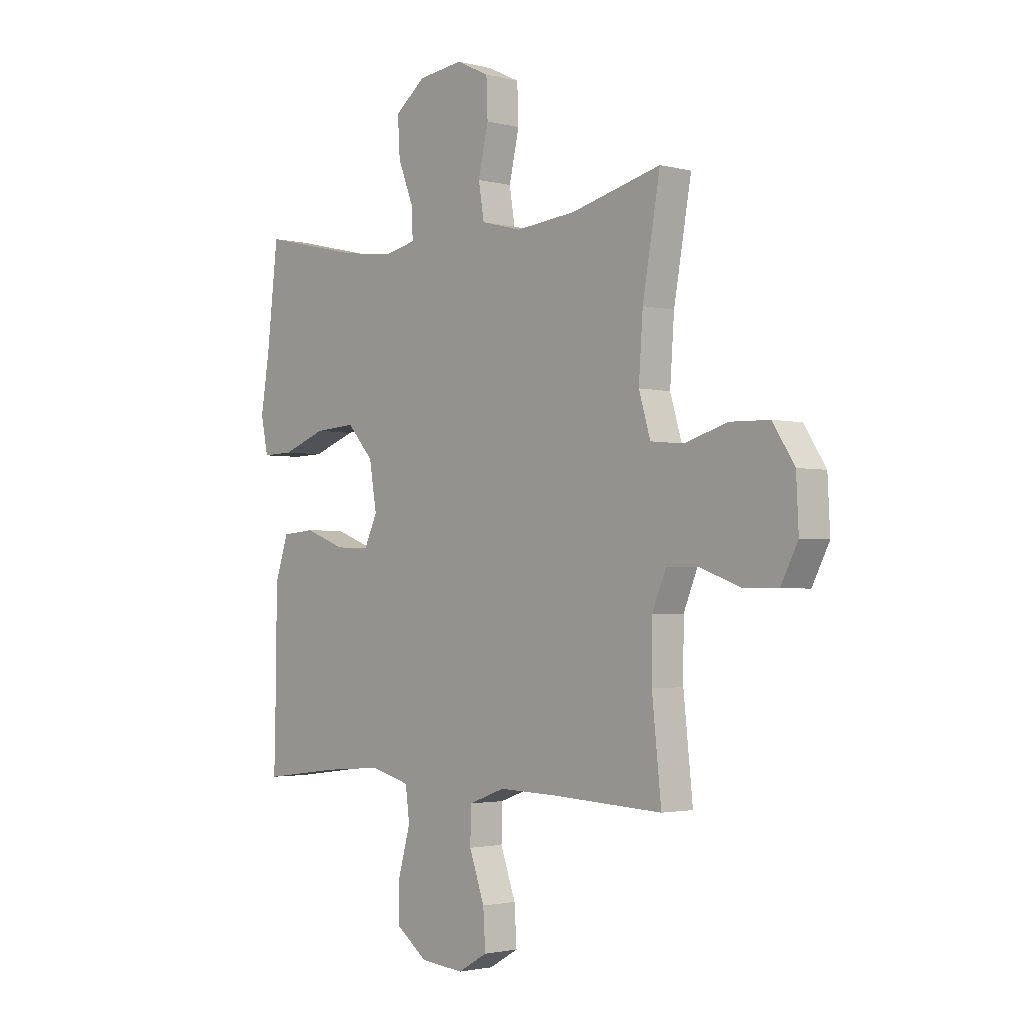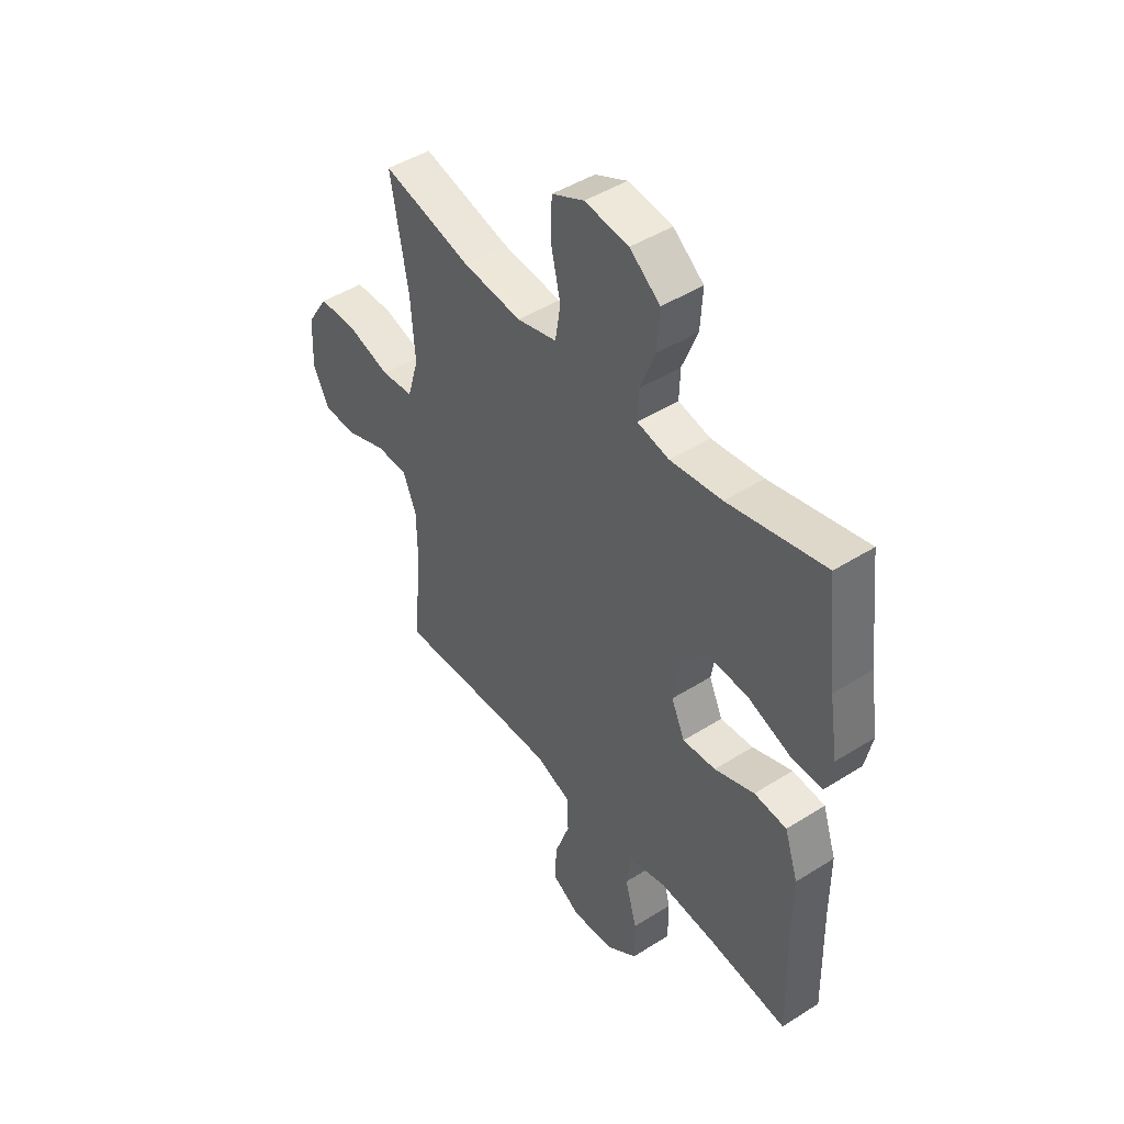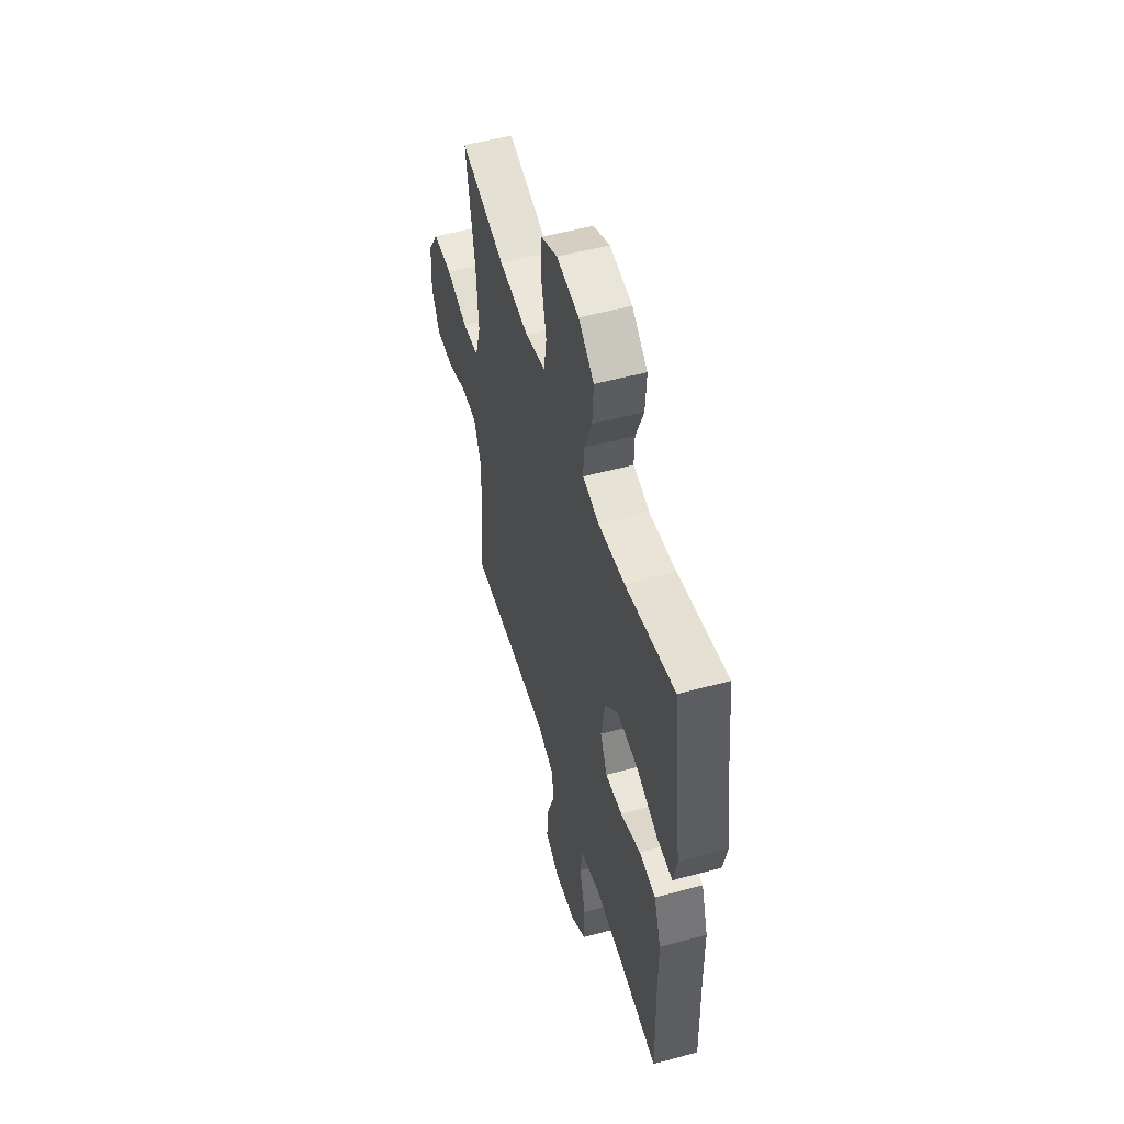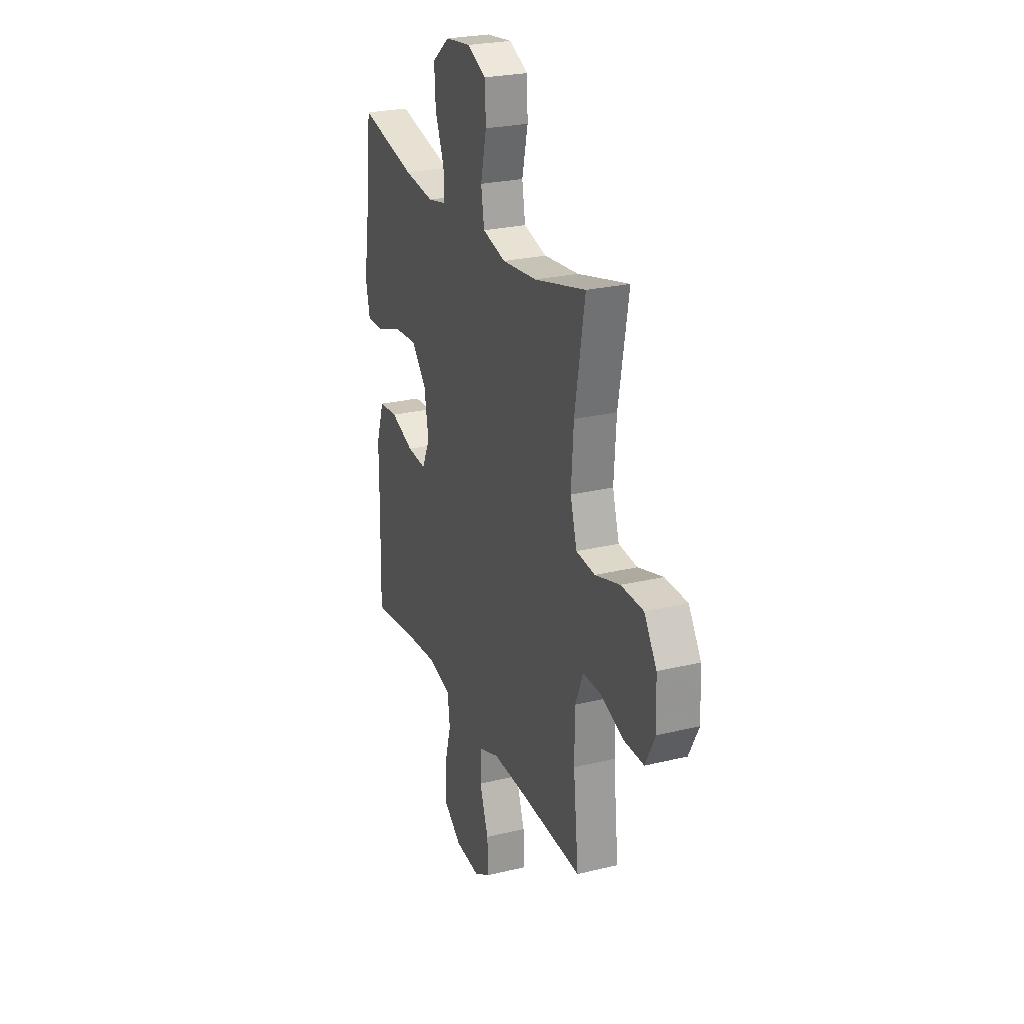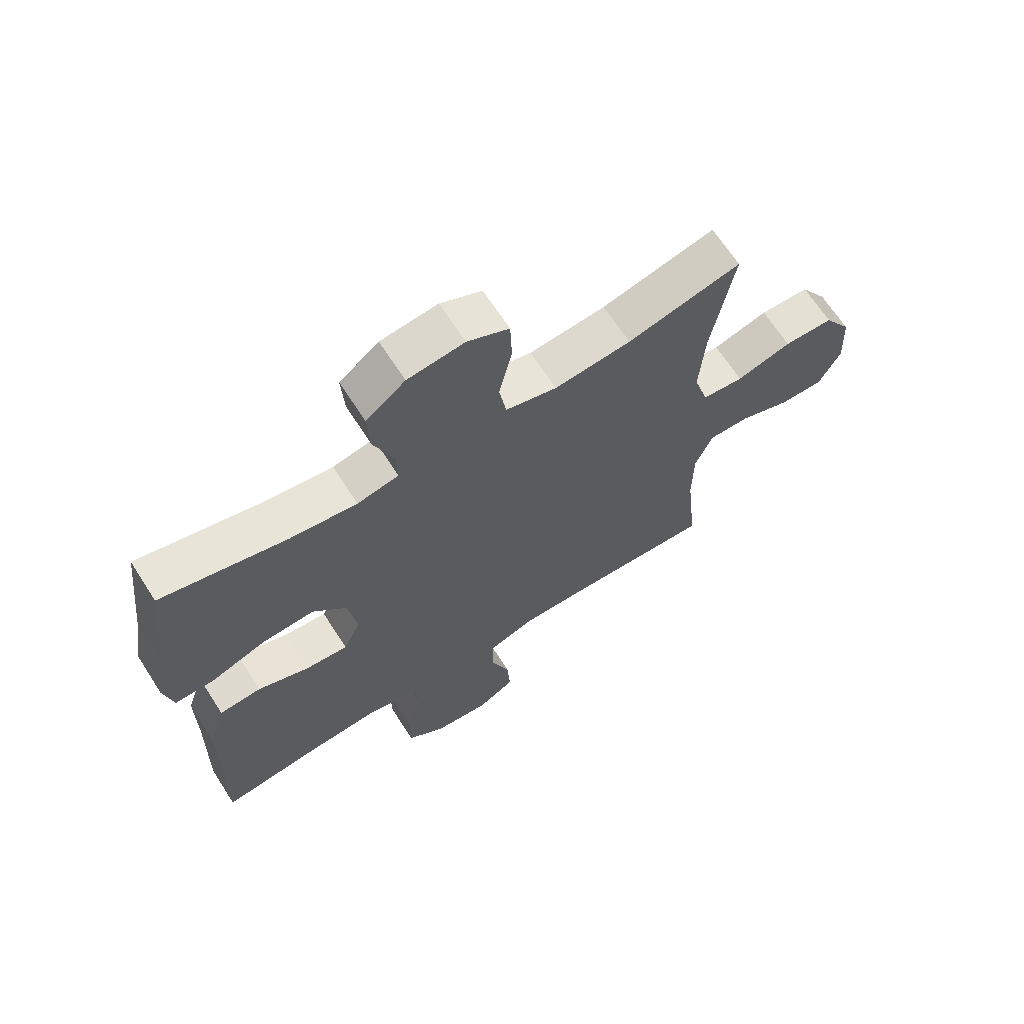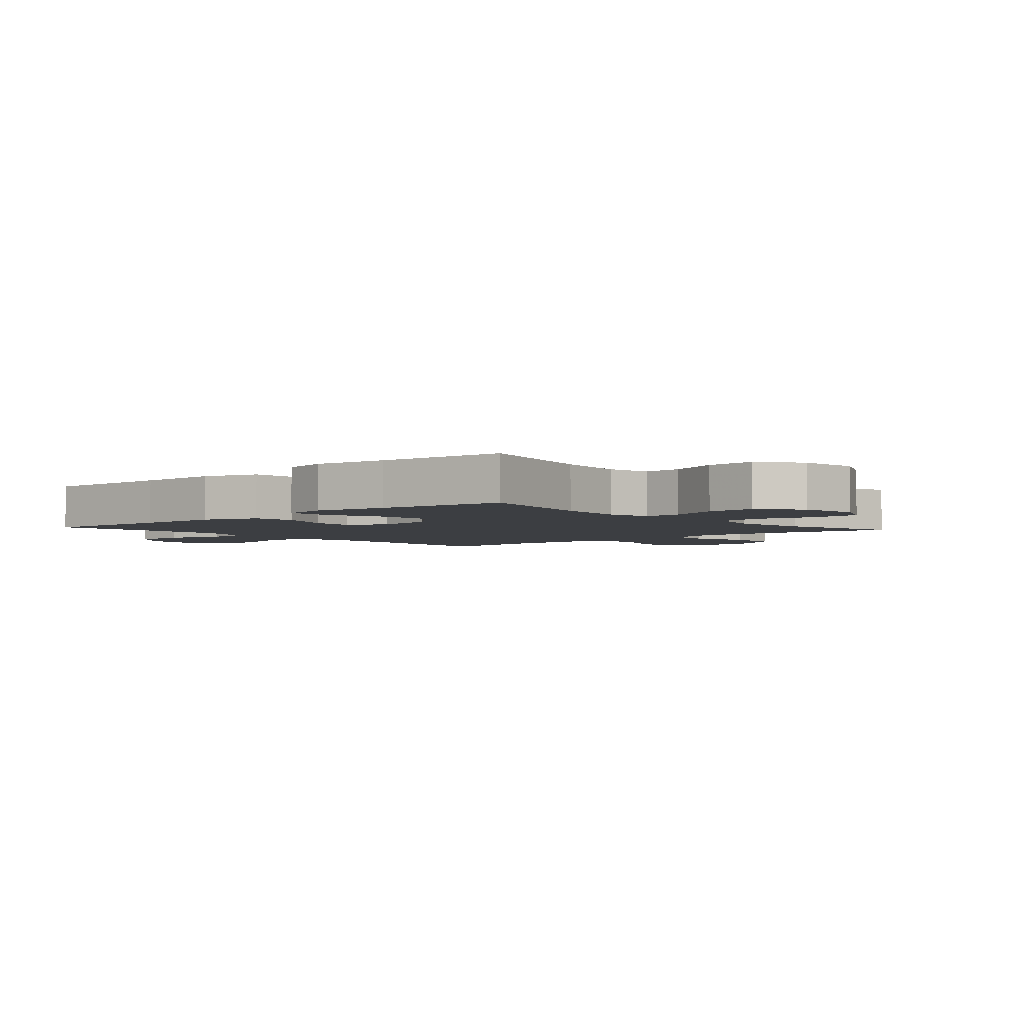
<metadata>
{"format":"obj","ext":"obj","renderer":"f3d","projection":"perspective","resolution":1024,"background":"white","views":[{"elev":-2.2,"azim":48.0,"up":"+Z"},{"elev":46.1,"azim":-125.9,"up":"+Z"},{"elev":52.7,"azim":-106.3,"up":"+Z"},{"elev":25.3,"azim":68.7,"up":"+Z"},{"elev":66.6,"azim":-32.7,"up":"+Z"},{"elev":-3.4,"azim":-48.4,"up":"+Y"}]}
</metadata>
<code>
v 0.5 0.07 0.5
v 0.462 0.07 0.284
v 0.453 0.07 0.156
v 0.478 0.07 0.072
v 0.549 0.07 0.065
v 0.643 0.07 0.093
v 0.728 0.07 0.091
v 0.775 0.07 0.018
v 0.78 0.07 -0.085
v 0.743 0.07 -0.157
v 0.668 0.07 -0.156
v 0.581 0.07 -0.124
v 0.511 0.07 -0.123
v 0.481 0.07 -0.195
v 0.48 0.07 -0.31
v 0.5 0.07 -0.5
v 0.254 0.07 -0.488
v 0.133 0.07 -0.485
v 0.055 0.07 -0.514
v 0.053 0.07 -0.588
v 0.086 0.07 -0.681
v 0.091 0.07 -0.76
v 0.027 0.07 -0.797
v -0.067 0.07 -0.788
v -0.134 0.07 -0.738
v -0.134 0.07 -0.653
v -0.108 0.07 -0.56
v -0.117 0.07 -0.491
v -0.202 0.07 -0.468
v -0.33 0.07 -0.478
v -0.5 0.07 -0.5
v -0.495 0.07 -0.279
v -0.495 0.07 -0.142
v -0.465 0.07 -0.052
v -0.393 0.07 -0.046
v -0.305 0.07 -0.079
v -0.232 0.07 -0.085
v -0.202 0.07 -0.02
v -0.218 0.07 0.076
v -0.275 0.07 0.14
v -0.365 0.07 0.134
v -0.46 0.07 0.099
v -0.527 0.07 0.097
v -0.543 0.07 0.172
v -0.524 0.07 0.291
v -0.5 0.07 0.5
v -0.286 0.07 0.45
v -0.172 0.07 0.435
v -0.101 0.07 0.45
v -0.103 0.07 0.512
v -0.137 0.07 0.598
v -0.142 0.07 0.68
v -0.075 0.07 0.732
v 0.022 0.07 0.744
v 0.093 0.07 0.71
v 0.096 0.07 0.63
v 0.074 0.07 0.534
v 0.086 0.07 0.461
v 0.174 0.07 0.438
v 0.305 0.07 0.451
v 0.5 0 0.5
v 0.462 0 0.284
v 0.453 0 0.156
v 0.478 0 0.072
v 0.549 0 0.065
v 0.643 0 0.093
v 0.728 0 0.091
v 0.775 0 0.018
v 0.78 0 -0.085
v 0.743 0 -0.157
v 0.668 0 -0.156
v 0.581 0 -0.124
v 0.511 0 -0.123
v 0.481 0 -0.195
v 0.48 0 -0.31
v 0.5 0 -0.5
v 0.254 0 -0.488
v 0.133 0 -0.485
v 0.055 0 -0.514
v 0.053 0 -0.588
v 0.086 0 -0.681
v 0.091 0 -0.76
v 0.027 0 -0.797
v -0.067 0 -0.788
v -0.134 0 -0.738
v -0.134 0 -0.653
v -0.108 0 -0.56
v -0.117 0 -0.491
v -0.202 0 -0.468
v -0.33 0 -0.478
v -0.5 0 -0.5
v -0.495 0 -0.279
v -0.495 0 -0.142
v -0.465 0 -0.052
v -0.393 0 -0.046
v -0.305 0 -0.079
v -0.232 0 -0.085
v -0.202 0 -0.02
v -0.218 0 0.076
v -0.275 0 0.14
v -0.365 0 0.134
v -0.46 0 0.099
v -0.527 0 0.097
v -0.543 0 0.172
v -0.524 0 0.291
v -0.5 0 0.5
v -0.286 0 0.45
v -0.172 0 0.435
v -0.101 0 0.45
v -0.103 0 0.512
v -0.137 0 0.598
v -0.142 0 0.68
v -0.075 0 0.732
v 0.022 0 0.744
v 0.093 0 0.71
v 0.096 0 0.63
v 0.074 0 0.534
v 0.086 0 0.461
v 0.174 0 0.438
v 0.305 0 0.451
f 54 55 56 57
f 54 57 58
f 53 54 58
f 50 51 52 53
f 49 50 53 58
f 48 49 58 59
f 45 46 47
f 45 47 48
f 44 45 48 59
f 41 42 43 44
f 40 41 44 59
f 33 34 35 36
f 32 33 36 37
f 30 31 32 37
f 29 30 37 38
f 24 25 26 27
f 24 27 28
f 23 24 28
f 20 21 22 23
f 19 20 23 28
f 18 19 28 29
f 15 16 17
f 14 15 17 18
f 13 14 18 29
f 9 10 11 12
f 9 12 13
f 8 9 13
f 5 6 7 8
f 4 5 8 13
f 3 4 13 29
f 60 1 2
f 39 40 59 60
f 38 39 60 2
f 2 3 29 38
f 117 116 115 114
f 118 117 114
f 118 114 113
f 113 112 111 110
f 118 113 110 109
f 119 118 109 108
f 107 106 105
f 108 107 105
f 119 108 105 104
f 104 103 102 101
f 119 104 101 100
f 96 95 94 93
f 97 96 93 92
f 97 92 91 90
f 98 97 90 89
f 87 86 85 84
f 88 87 84
f 88 84 83
f 83 82 81 80
f 88 83 80 79
f 89 88 79 78
f 77 76 75
f 78 77 75 74
f 89 78 74 73
f 72 71 70 69
f 73 72 69
f 73 69 68
f 68 67 66 65
f 73 68 65 64
f 89 73 64 63
f 62 61 120
f 120 119 100 99
f 62 120 99 98
f 98 89 63 62
f 1 61 62 2
f 2 62 63 3
f 3 63 64 4
f 4 64 65 5
f 5 65 66 6
f 6 66 67 7
f 7 67 68 8
f 8 68 69 9
f 9 69 70 10
f 10 70 71 11
f 11 71 72 12
f 12 72 73 13
f 13 73 74 14
f 14 74 75 15
f 15 75 76 16
f 16 76 77 17
f 17 77 78 18
f 18 78 79 19
f 19 79 80 20
f 20 80 81 21
f 21 81 82 22
f 22 82 83 23
f 23 83 84 24
f 24 84 85 25
f 25 85 86 26
f 26 86 87 27
f 27 87 88 28
f 28 88 89 29
f 29 89 90 30
f 30 90 91 31
f 31 91 92 32
f 32 92 93 33
f 33 93 94 34
f 34 94 95 35
f 35 95 96 36
f 36 96 97 37
f 37 97 98 38
f 38 98 99 39
f 39 99 100 40
f 40 100 101 41
f 41 101 102 42
f 42 102 103 43
f 43 103 104 44
f 44 104 105 45
f 45 105 106 46
f 46 106 107 47
f 47 107 108 48
f 48 108 109 49
f 49 109 110 50
f 50 110 111 51
f 51 111 112 52
f 52 112 113 53
f 53 113 114 54
f 54 114 115 55
f 55 115 116 56
f 56 116 117 57
f 57 117 118 58
f 58 118 119 59
f 59 119 120 60
f 60 120 61 1

</code>
